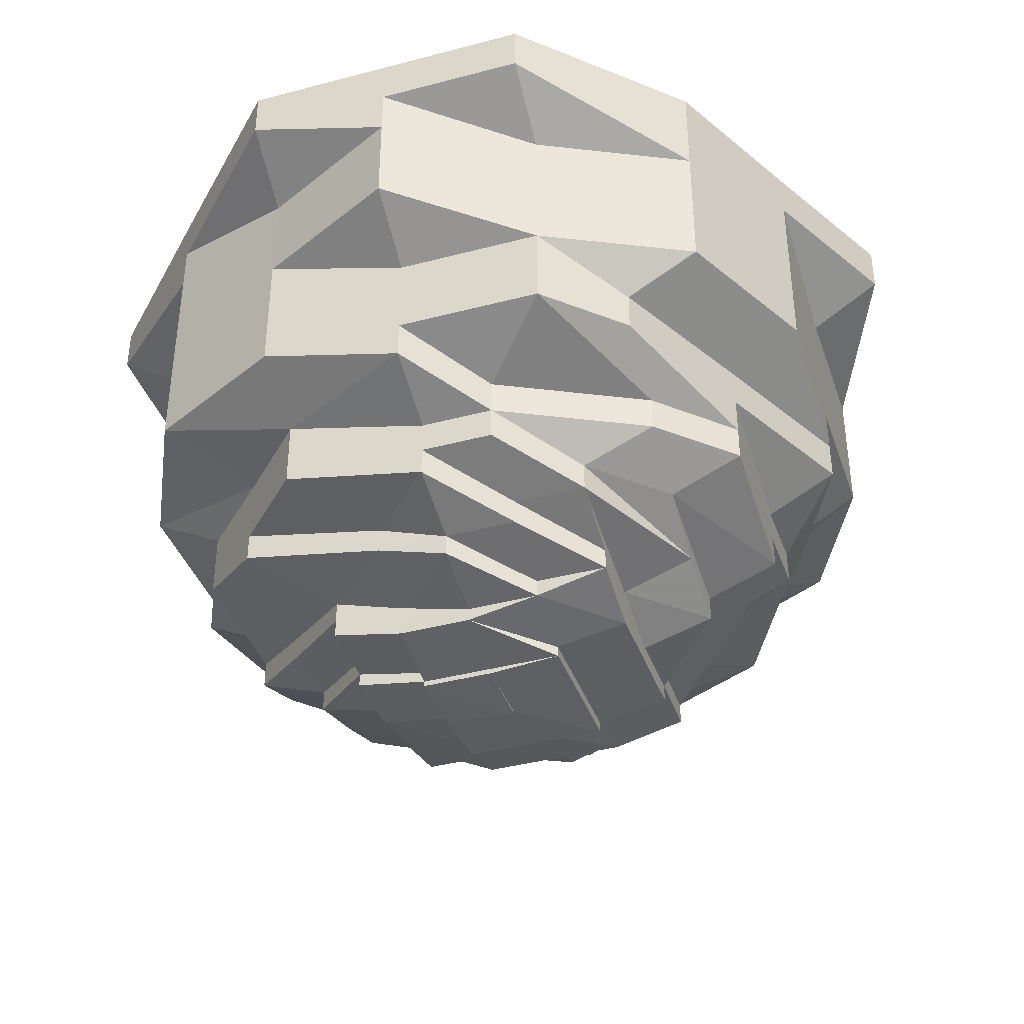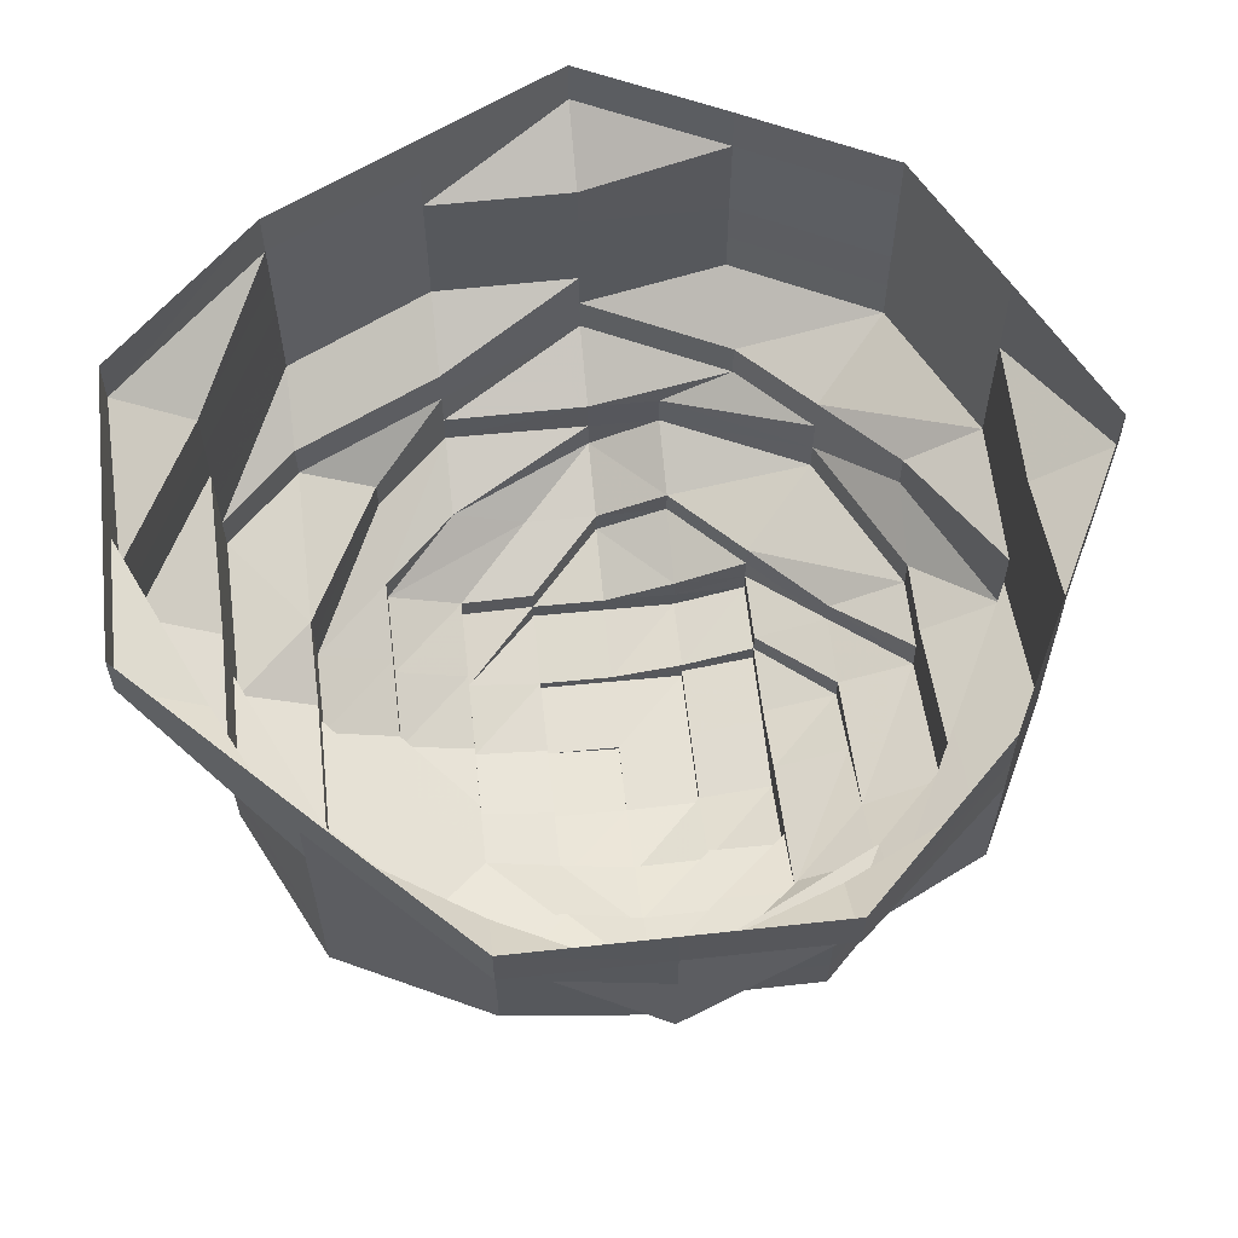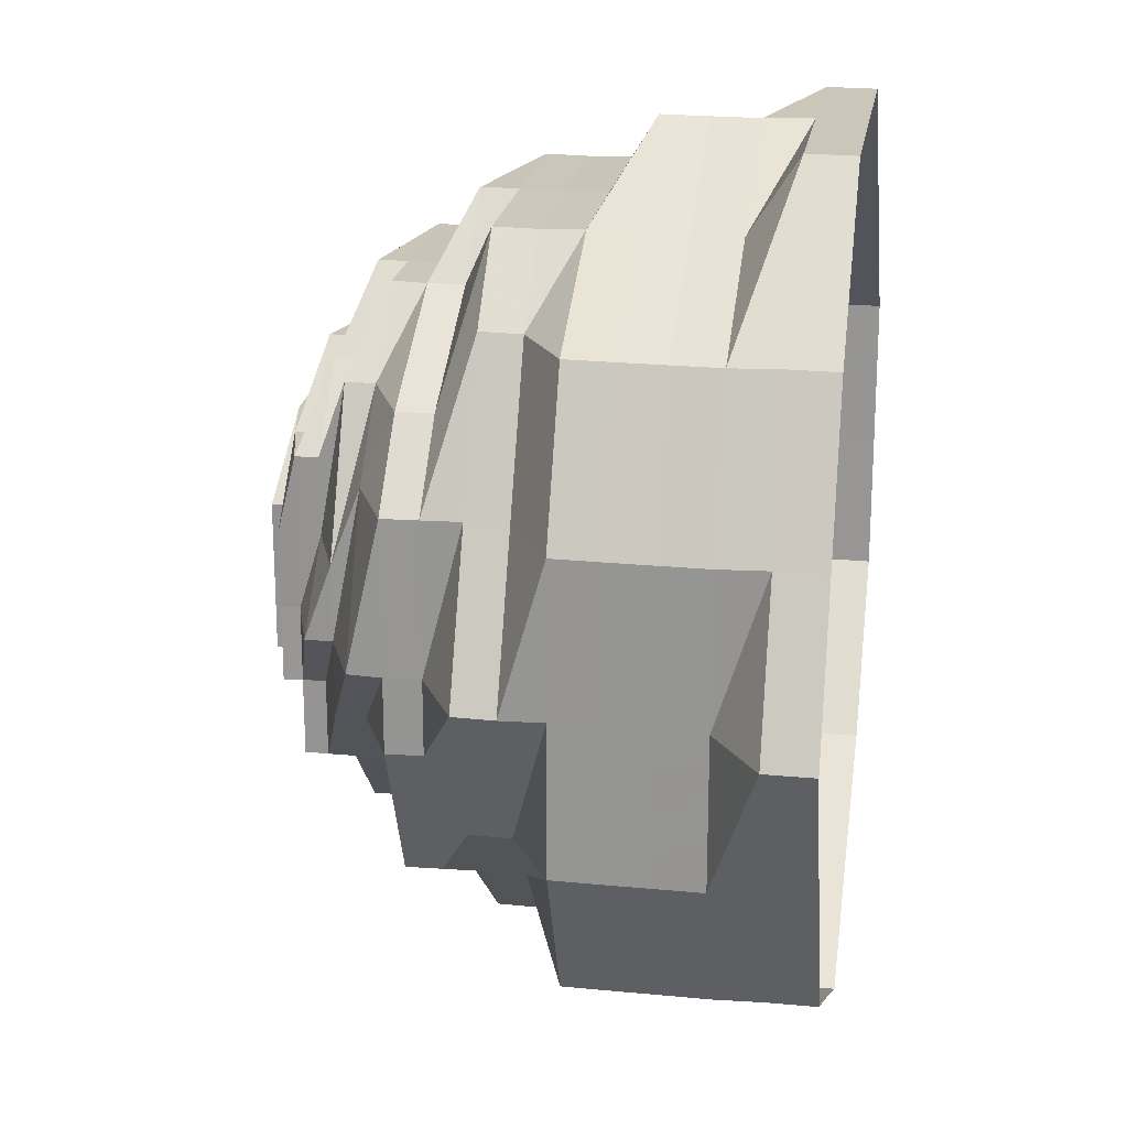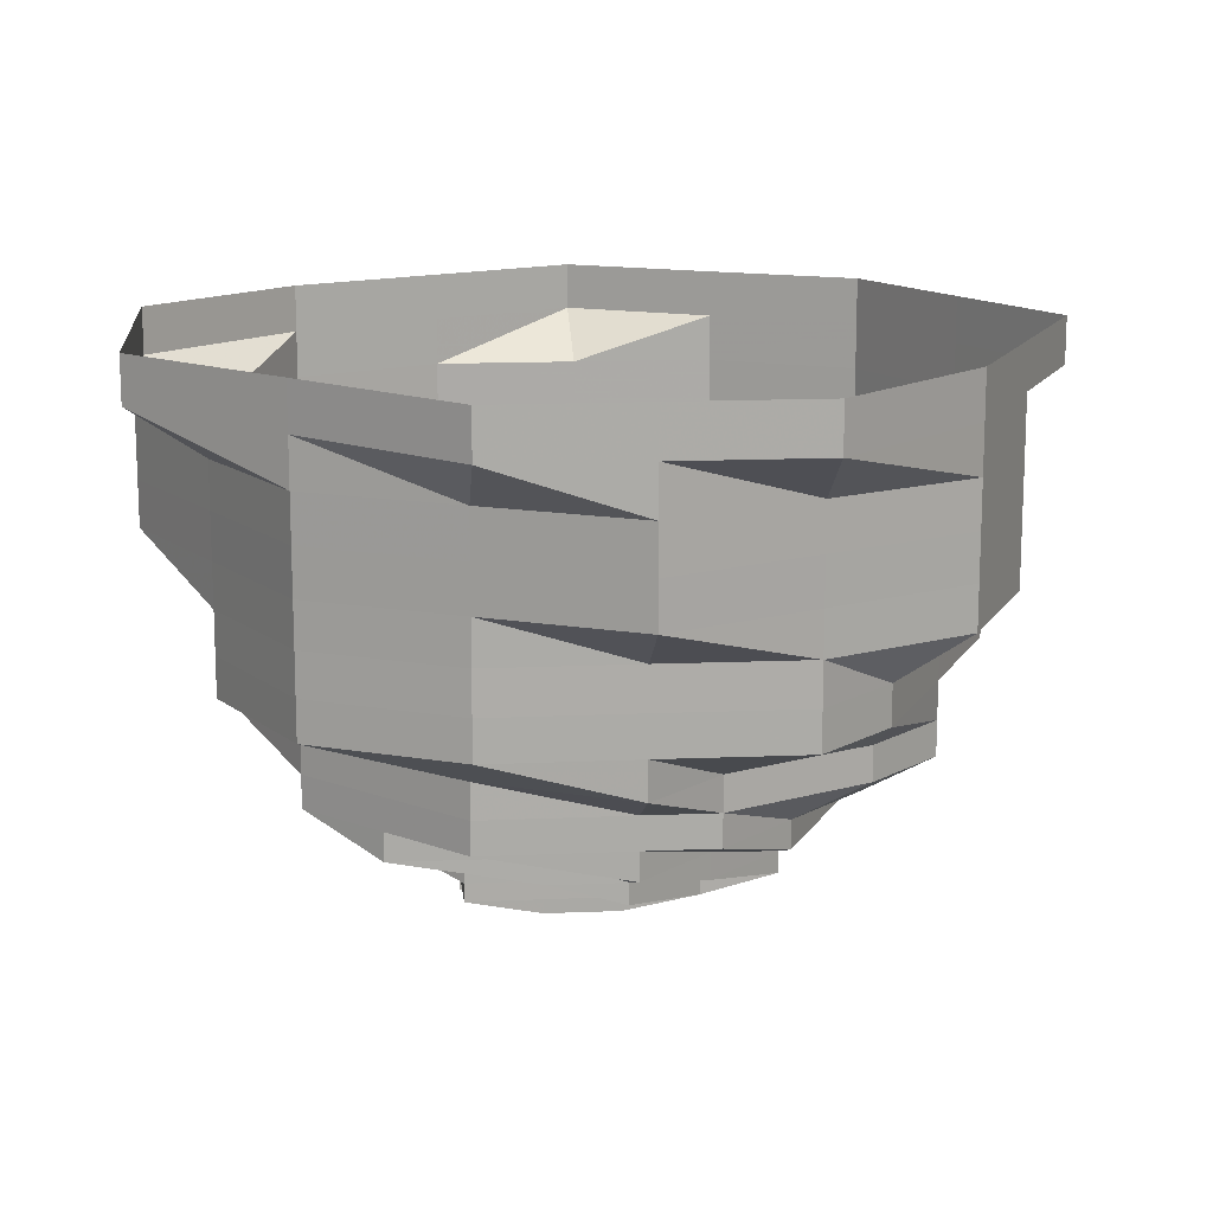
<metadata>
{"format":"obj","ext":"obj","renderer":"f3d","projection":"perspective","resolution":1024,"background":"white","views":[{"elev":-39.2,"azim":-161.7,"up":"+Z"},{"elev":60.9,"azim":173.8,"up":"+Z"},{"elev":21.0,"azim":-81.1,"up":"+Y"},{"elev":14.1,"azim":174.5,"up":"+Z"}]}
</metadata>
<code>
o 4901
v 2179 1865 11.96
v 2179 1865 11.96
v 2179 1865 11.95
v 2179 1865 11.95
v 2179 1865 11.96
v 2179 1865 11.95
v 2179 1865 11.96
v 2179 1865 11.95
v 2179 1865 11.96
v 2179 1865 11.95
v 2179 1865 11.96
v 2179 1865 11.94
v 2179 1865 11.95
v 2179 1865 11.96
v 2179 1865 11.94
v 2179 1865 11.94
v 2179 1865 11.95
v 2179 1865 11.96
v 2179 1865 11.94
v 2179 1865 11.95
v 2179 1865 11.96
v 2179 1865 11.94
v 2179 1865 11.95
v 2179 1865 11.96
v 2179 1865 11.94
v 2179 1865 11.95
v 2179 1865 11.96
v 2179 1865 11.94
v 2179 1865 11.95
v 2179 1865 11.96
v 2179 1865 11.94
v 2179 1865 11.95
v 2179 1865 11.96
v 2179 1865 11.94
v 2179 1865 11.95
v 2179 1865 11.96
v 2179 1865 11.94
v 2179 1865 11.95
v 2179 1865 11.96
v 2179 1865 11.94
v 2179 1865 11.95
v 2179 1865 11.96
v 2179 1865 11.94
v 2179 1865 11.95
v 2179 1865 11.94
v 2179 1865 11.94
v 2179 1865 11.94
v 2179 1865 11.94
v 2179 1865 11.94
v 2179 1865 11.94
v 2179 1865 11.94
v 2179 1865 11.94
v 2179 1865 11.94
v 2179 1865 11.93
v 2179 1865 11.94
v 2179 1865 11.93
v 2179 1865 11.93
v 2179 1865 11.94
v 2179 1865 11.93
v 2179 1865 11.94
v 2179 1865 11.93
v 2179 1865 11.94
v 2179 1865 11.93
v 2179 1865 11.94
v 2179 1865 11.93
v 2179 1865 11.94
v 2179 1865 11.93
v 2179 1865 11.94
v 2179 1865 11.93
v 2179 1865 11.94
v 2179 1865 11.93
v 2179 1865 11.94
v 2179 1865 11.93
v 2179 1865 11.94
v 2179 1865 11.93
v 2179 1865 11.94
v 2179 1865 11.93
v 2179 1865 11.93
v 2179 1865 11.93
v 2179 1865 11.92
v 2179 1865 11.93
v 2179 1865 11.92
v 2179 1865 11.92
v 2179 1865 11.92
v 2179 1865 11.92
v 2179 1865 11.92
v 2179 1865 11.92
v 2179 1865 11.92
v 2179 1865 11.92
v 2179 1865 11.92
v 2179 1865 11.92
v 2179 1865 11.92
v 2179 1865 11.92
v 2179 1865 11.92
v 2179 1865 11.92
v 2179 1865 11.92
v 2179 1865 11.92
v 2179 1865 11.92
v 2179 1865 11.92
v 2179 1865 11.92
v 2179 1865 11.92
v 2179 1865 11.92
v 2179 1865 11.92
v 2179 1865 11.92
v 2179 1865 11.92
v 2179 1865 11.92
v 2179 1865 11.92
v 2179 1865 11.92
v 2179 1865 11.92
v 2179 1865 11.92
v 2179 1865 11.92
v 2179 1865 11.91
v 2179 1865 11.92
v 2179 1865 11.91
v 2179 1865 11.91
v 2179 1865 11.91
v 2179 1865 11.91
v 2179 1865 11.91
v 2179 1865 11.91
v 2179 1865 11.91
v 2179 1865 11.91
v 2179 1865 11.91
v 2179 1865 11.91
v 2179 1865 11.91
v 2179 1865 11.91
v 2179 1865 11.91
v 2179 1865 11.91
v 2179 1865 11.91
v 2179 1865 11.91
v 2179 1865 11.91
v 2179 1865 11.91
v 2179 1865 11.91
v 2179 1865 11.91
v 2179 1865 11.91
v 2179 1865 11.91
v 2179 1865 11.91
v 2179 1865 11.91
v 2179 1865 11.91
v 2179 1865 11.91
v 2179 1865 11.91
v 2179 1865 11.91
v 2179 1865 11.91
v 2179 1865 11.91
v 2179 1865 11.9
v 2179 1865 11.91
v 2179 1865 11.9
v 2179 1865 11.9
v 2179 1865 11.9
v 2179 1865 11.9
v 2179 1865 11.9
v 2179 1865 11.9
v 2179 1865 11.9
v 2179 1865 11.9
v 2179 1865 11.9
v 2179 1865 11.9
v 2179 1865 11.9
v 2179 1865 11.9
v 2179 1865 11.9
v 2179 1865 11.9
v 2179 1865 11.9
v 2179 1865 11.9
v 2179 1865 11.9
v 2179 1865 11.9
v 2179 1865 11.89
v 2179 1865 11.9
v 2179 1865 11.9
v 2179 1865 11.89
v 2179 1865 11.89
v 2179 1865 11.89
v 2179 1865 11.89
v 2179 1865 11.89
v 2179 1865 11.89
v 2179 1865 11.89
v 2179 1865 11.89
v 2179 1865 11.89
v 2179 1865 11.89
v 2179 1865 11.89
v 2179 1865 11.89
v 2179 1865 11.89
v 2179 1865 11.89
v 2179 1865 11.89
v 2179 1865 11.89
v 2179 1865 11.89
v 2179 1865 11.89
v 2179 1865 11.89
v 2179 1865 11.89
v 2179 1865 11.89
v 2179 1865 11.89
v 2179 1865 11.89
v 2179 1865 11.89
v 2179 1865 11.89
v 2179 1865 11.89
v 2179 1865 11.89
v 2179 1865 11.89
v 2179 1865 11.89
v 2179 1865 11.88
v 2179 1865 11.89
v 2179 1865 11.89
v 2179 1865 11.89
v 2179 1865 11.89
v 2179 1865 11.89
v 2179 1865 11.89
v 2179 1865 11.89
v 2179 1865 11.89
v 2179 1865 11.88
v 2179 1865 11.89
v 2179 1865 11.89
v 2179 1865 11.9
v 2179 1865 11.9
v 2179 1865 11.9
v 2179 1865 11.9
v 2179 1865 11.89
v 2179 1865 11.9
v 2179 1865 11.9
v 2179 1865 11.89
v 2179 1865 11.9
v 2179 1865 11.9
v 2179 1865 11.9
v 2179 1865 11.89
v 2179 1865 11.89
v 2179 1865 11.9
v 2179 1865 11.89
v 2179 1865 11.89
v 2179 1865 11.89
v 2179 1865 11.89
v 2179 1865 11.89
v 2179 1865 11.89
v 2179 1865 11.89
v 2179 1865 11.89
v 2179 1865 11.89
v 2179 1865 11.89
v 2179 1865 11.89
v 2179 1865 11.89
v 2179 1865 11.89
v 2179 1865 11.89
v 2179 1865 11.89
v 2179 1865 11.89
v 2179 1865 11.88
v 2179 1865 11.89
v 2179 1865 11.88
v 2179 1865 11.88
v 2179 1865 11.88
v 2179 1865 11.88
v 2179 1865 11.89
v 2179 1865 11.89
v 2179 1865 11.89
v 2179 1865 11.88
v 2179 1865 11.88
v 2179 1865 11.88
v 2179 1865 11.88
v 2179 1865 11.89
v 2179 1865 11.89
v 2179 1865 11.89
v 2179 1865 11.89
v 2179 1865 11.88
v 2179 1865 11.88
v 2179 1865 11.89
v 2179 1865 11.89
v 2179 1865 11.89
v 2179 1865 11.89
v 2179 1865 11.89
v 2179 1865 11.89
v 2179 1865 11.89
v 2179 1865 11.89
v 2179 1865 11.89
v 2179 1865 11.9
v 2179 1865 11.89
v 2179 1865 11.89
v 2179 1865 11.89
v 2179 1865 11.89
v 2179 1865 11.89
v 2179 1865 11.89
v 2179 1865 11.89
v 2179 1865 11.89
v 2179 1865 11.89
v 2179 1865 11.89
v 2179 1865 11.89
v 2179 1865 11.89
v 2179 1865 11.88
v 2179 1865 11.89
v 2179 1865 11.89
v 2179 1865 11.89
v 2179 1865 11.89
v 2179 1865 11.89
v 2179 1865 11.88
v 2179 1865 11.88
v 2179 1865 11.88
v 2179 1865 11.88
v 2179 1865 11.89
v 2179 1865 11.88
v 2179 1865 11.88
v 2179 1865 11.88
v 2179 1865 11.88
v 2179 1865 11.88
v 2179 1865 11.88
v 2179 1865 11.88
v 2179 1865 11.88
v 2179 1865 11.88
v 2179 1865 11.88
v 2179 1865 11.88
v 2179 1865 11.88
v 2179 1865 11.88
v 2179 1865 11.88
v 2179 1865 11.88
v 2179 1865 11.88
v 2179 1865 11.88
v 2179 1865 11.88
v 2179 1865 11.88
v 2179 1865 11.89
v 2179 1865 11.89
v 2179 1865 11.89
v 2179 1865 11.89
v 2179 1865 11.88
v 2179 1865 11.89
v 2179 1865 11.89
v 2179 1865 11.88
v 2179 1865 11.88
v 2179 1865 11.88
v 2179 1865 11.88
v 2179 1865 11.88
v 2179 1865 11.88
v 2179 1865 11.88
v 2179 1865 11.89
v 2179 1865 11.89
v 2179 1865 11.88
v 2179 1865 11.88
v 2179 1865 11.88
v 2179 1865 11.88
v 2179 1865 11.88
v 2179 1865 11.88
v 2179 1865 11.88
v 2179 1865 11.88
v 2179 1865 11.89
v 2179 1865 11.88
v 2179 1865 11.88
v 2179 1865 11.88
v 2179 1865 11.88
v 2179 1865 11.89
v 2179 1865 11.88
v 2179 1865 11.88
v 2179 1865 11.88
v 2179 1865 11.88
v 2179 1865 11.88
v 2179 1865 11.88
v 2179 1865 11.88
v 2179 1865 11.88
v 2179 1865 11.88
v 2179 1865 11.88
v 2179 1865 11.88
v 2179 1865 11.88
v 2179 1865 11.88
v 2179 1865 11.88
v 2179 1865 11.88
v 2179 1865 11.88
v 2179 1865 11.88
v 2179 1865 11.88
v 2179 1865 11.88
v 2179 1865 11.88
f 1 2 3
f 3 2 4
f 2 5 4
f 6 1 3
f 7 1 6
f 4 5 8
f 5 9 8
f 10 7 6
f 11 7 10
f 6 3 12
f 13 11 10
f 14 11 13
f 10 6 15
f 15 6 12
f 13 10 16
f 16 10 15
f 17 14 13
f 18 14 17
f 19 13 16
f 17 13 19
f 20 18 17
f 21 18 20
f 22 17 19
f 20 17 22
f 23 21 20
f 24 21 23
f 25 20 22
f 23 20 25
f 26 24 23
f 27 24 26
f 28 23 25
f 26 23 28
f 29 27 26
f 30 27 29
f 31 26 28
f 29 26 31
f 32 30 29
f 33 30 32
f 34 29 31
f 32 29 34
f 35 33 32
f 36 33 35
f 37 32 34
f 35 32 37
f 38 36 35
f 39 36 38
f 40 35 37
f 38 35 40
f 41 39 38
f 42 39 41
f 43 38 40
f 41 38 43
f 44 42 41
f 9 42 44
f 8 9 44
f 44 41 45
f 45 41 43
f 8 44 46
f 46 44 45
f 47 8 46
f 4 8 47
f 46 45 48
f 49 4 47
f 3 4 49
f 12 3 49
f 47 46 50
f 50 46 48
f 49 47 51
f 51 47 50
f 12 49 52
f 52 49 51
f 53 12 52
f 15 12 53
f 52 51 54
f 55 15 53
f 16 15 55
f 53 52 56
f 56 52 54
f 55 53 57
f 57 53 56
f 58 16 55
f 19 16 58
f 59 55 57
f 58 55 59
f 60 19 58
f 22 19 60
f 61 58 59
f 60 58 61
f 62 22 60
f 25 22 62
f 63 60 61
f 62 60 63
f 64 25 62
f 28 25 64
f 65 62 63
f 64 62 65
f 66 28 64
f 31 28 66
f 67 64 65
f 66 64 67
f 68 31 66
f 34 31 68
f 69 66 67
f 68 66 69
f 70 34 68
f 37 34 70
f 71 68 69
f 70 68 71
f 72 37 70
f 40 37 72
f 73 70 71
f 72 70 73
f 74 40 72
f 43 40 74
f 75 72 73
f 74 72 75
f 76 43 74
f 45 43 76
f 48 45 76
f 76 74 77
f 77 74 75
f 48 76 78
f 78 76 77
f 79 48 78
f 50 48 79
f 78 77 80
f 81 50 79
f 51 50 81
f 54 51 81
f 79 78 82
f 82 78 80
f 81 79 83
f 83 79 82
f 54 81 84
f 84 81 83
f 85 54 84
f 56 54 85
f 84 83 86
f 87 56 85
f 57 56 87
f 85 84 88
f 88 84 86
f 87 85 89
f 89 85 88
f 90 57 87
f 59 57 90
f 91 87 89
f 90 87 91
f 92 59 90
f 61 59 92
f 93 90 91
f 92 90 93
f 94 61 92
f 63 61 94
f 95 92 93
f 94 92 95
f 96 63 94
f 65 63 96
f 97 94 95
f 96 94 97
f 98 65 96
f 67 65 98
f 99 96 97
f 98 96 99
f 100 67 98
f 69 67 100
f 101 98 99
f 100 98 101
f 102 69 100
f 71 69 102
f 103 100 101
f 102 100 103
f 104 71 102
f 73 71 104
f 105 102 103
f 104 102 105
f 106 73 104
f 75 73 106
f 107 104 105
f 106 104 107
f 108 75 106
f 77 75 108
f 80 77 108
f 108 106 109
f 109 106 107
f 80 108 110
f 110 108 109
f 111 80 110
f 82 80 111
f 110 109 112
f 113 82 111
f 83 82 113
f 86 83 113
f 111 110 114
f 114 110 112
f 113 111 115
f 115 111 114
f 86 113 116
f 116 113 115
f 117 86 116
f 88 86 117
f 116 115 118
f 119 88 117
f 89 88 119
f 117 116 120
f 120 116 118
f 119 117 121
f 121 117 120
f 122 89 119
f 91 89 122
f 123 119 121
f 122 119 123
f 124 91 122
f 93 91 124
f 125 122 123
f 124 122 125
f 126 93 124
f 95 93 126
f 127 124 125
f 126 124 127
f 128 95 126
f 97 95 128
f 129 126 127
f 128 126 129
f 130 97 128
f 99 97 130
f 131 128 129
f 130 128 131
f 132 99 130
f 101 99 132
f 133 130 131
f 132 130 133
f 134 101 132
f 103 101 134
f 135 132 133
f 134 132 135
f 136 103 134
f 105 103 136
f 137 134 135
f 136 134 137
f 138 105 136
f 107 105 138
f 139 136 137
f 138 136 139
f 140 107 138
f 109 107 140
f 112 109 140
f 140 138 141
f 141 138 139
f 112 140 142
f 142 140 141
f 143 112 142
f 114 112 143
f 142 141 144
f 145 114 143
f 115 114 145
f 118 115 145
f 143 142 146
f 146 142 144
f 145 143 147
f 147 143 146
f 118 145 148
f 148 145 147
f 149 118 148
f 120 118 149
f 148 147 150
f 151 120 149
f 121 120 151
f 149 148 152
f 152 148 150
f 151 149 153
f 153 149 152
f 154 121 151
f 123 121 154
f 155 151 153
f 154 151 155
f 156 123 154
f 125 123 156
f 157 154 155
f 156 154 157
f 158 125 156
f 127 125 158
f 159 156 157
f 158 156 159
f 160 127 158
f 129 127 160
f 161 158 159
f 160 158 161
f 162 129 160
f 131 129 162
f 163 160 161
f 162 160 163
f 163 161 164
f 165 131 162
f 133 131 165
f 166 162 163
f 165 162 166
f 167 163 164
f 166 163 167
f 164 161 168
f 161 159 168
f 167 164 169
f 170 168 171
f 168 159 172
f 159 157 172
f 169 173 174
f 168 172 175
f 176 168 175
f 172 157 177
f 157 155 177
f 175 172 178
f 172 177 178
f 177 155 179
f 155 153 179
f 178 177 180
f 177 179 180
f 178 180 181
f 175 178 182
f 182 178 181
f 182 183 184
f 185 175 182
f 176 175 185
f 185 182 186
f 187 176 185
f 169 176 187
f 188 185 186
f 187 185 188
f 189 169 187
f 190 189 191
f 192 169 189
f 192 167 169
f 193 192 189
f 189 187 194
f 194 187 188
f 195 189 194
f 195 194 196
f 194 188 196
f 197 167 192
f 197 166 167
f 198 192 193
f 198 197 192
f 199 198 193
f 199 200 201
f 202 198 203
f 204 201 205
f 206 197 198
f 207 206 198
f 208 166 197
f 206 208 197
f 208 165 166
f 209 165 208
f 209 133 165
f 135 133 209
f 210 209 208
f 210 208 206
f 211 135 209
f 211 209 210
f 137 135 211
f 212 210 206
f 212 206 207
f 213 211 210
f 213 210 212
f 214 137 211
f 214 211 213
f 139 137 214
f 215 212 207
f 216 139 214
f 141 139 216
f 144 141 216
f 216 214 217
f 217 214 213
f 144 216 218
f 218 216 217
f 219 213 212
f 217 213 219
f 219 212 215
f 218 217 220
f 220 217 219
f 221 144 218
f 146 144 221
f 222 218 220
f 221 218 222
f 220 219 223
f 223 219 215
f 222 220 224
f 224 220 223
f 225 222 224
f 226 224 227
f 227 228 229
f 224 223 230
f 231 224 230
f 230 223 232
f 223 215 232
f 230 232 233
f 234 235 233
f 232 215 236
f 215 207 236
f 233 232 237
f 232 236 237
f 233 237 238
f 239 233 238
f 237 236 204
f 240 239 238
f 238 237 241
f 237 204 241
f 240 242 243
f 236 244 245
f 236 246 244
f 247 240 248
f 249 250 247
f 251 239 240
f 252 253 251
f 251 254 239
f 255 251 256
f 257 251 255
f 258 254 251
f 254 259 260
f 254 260 261
f 258 262 254
f 262 225 254
f 263 262 258
f 262 264 225
f 264 222 225
f 264 221 222
f 265 264 262
f 263 265 262
f 266 221 264
f 265 266 264
f 266 146 221
f 147 146 266
f 150 147 266
f 150 266 265
f 267 150 265
f 267 265 263
f 152 150 267
f 268 263 258
f 269 152 267
f 153 152 269
f 179 153 269
f 270 267 263
f 269 267 270
f 270 263 268
f 179 269 271
f 271 269 270
f 180 179 271
f 272 268 273
f 274 270 268
f 271 270 274
f 268 275 276
f 277 268 278
f 277 276 279
f 280 271 274
f 180 271 280
f 181 180 280
f 280 274 281
f 181 280 282
f 282 280 281
f 283 284 282
f 282 281 285
f 186 282 285
f 286 186 285
f 188 186 286
f 196 188 286
f 196 286 287
f 288 289 196
f 286 290 291
f 292 291 293
f 294 286 295
f 296 196 294
f 297 196 296
f 298 299 292
f 298 300 301
f 302 303 301
f 299 304 305
f 304 306 305
f 306 307 305
f 307 308 305
f 309 310 311
f 311 312 313
f 314 315 312
f 316 313 317
f 318 314 319
f 241 319 320
f 321 241 316
f 322 241 321
f 281 323 324
f 281 324 325
f 326 281 327
f 327 279 328
f 329 325 328
f 330 331 328
f 332 333 331
f 334 335 329
f 335 336 337
f 336 338 339
f 334 340 341
f 341 342 343
f 340 344 345
f 346 344 347
f 344 348 349
f 348 350 351
f 352 351 353
f 354 355 356
f 355 357 358

</code>
